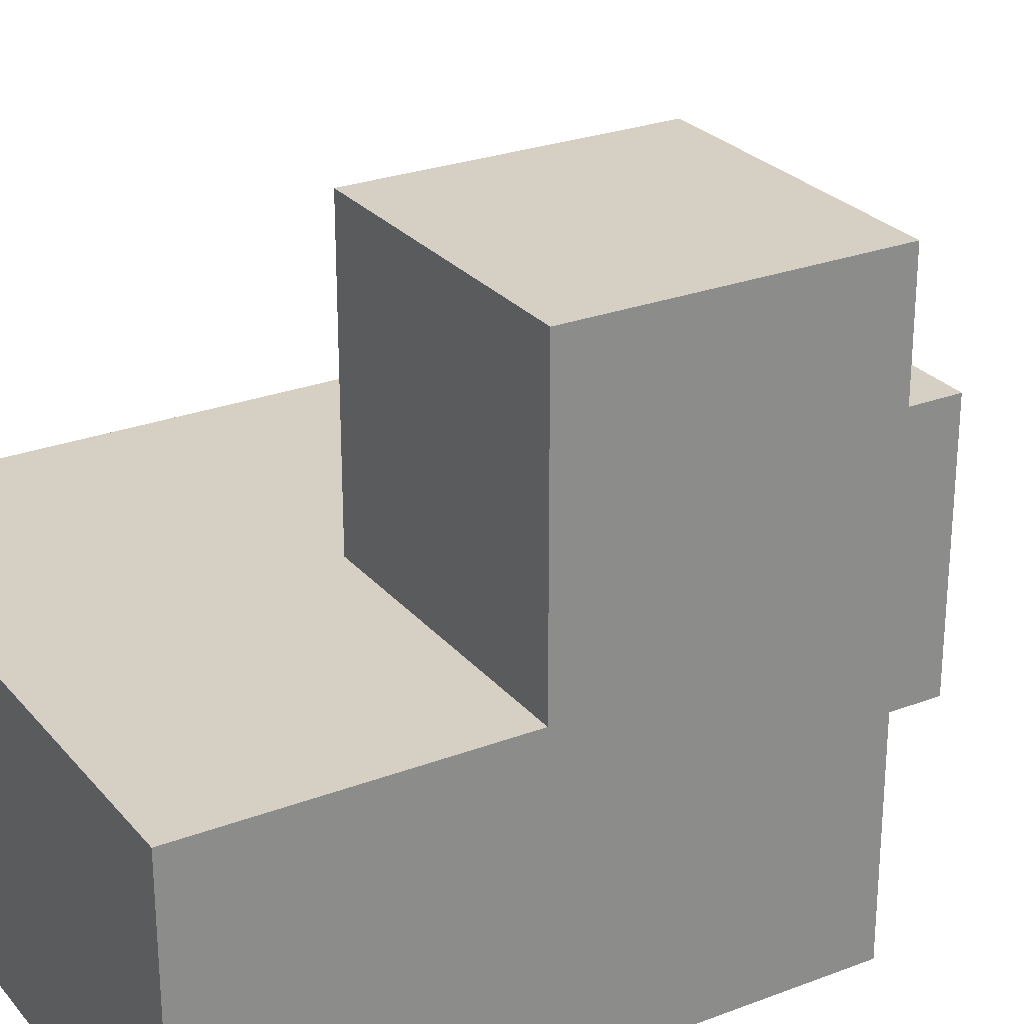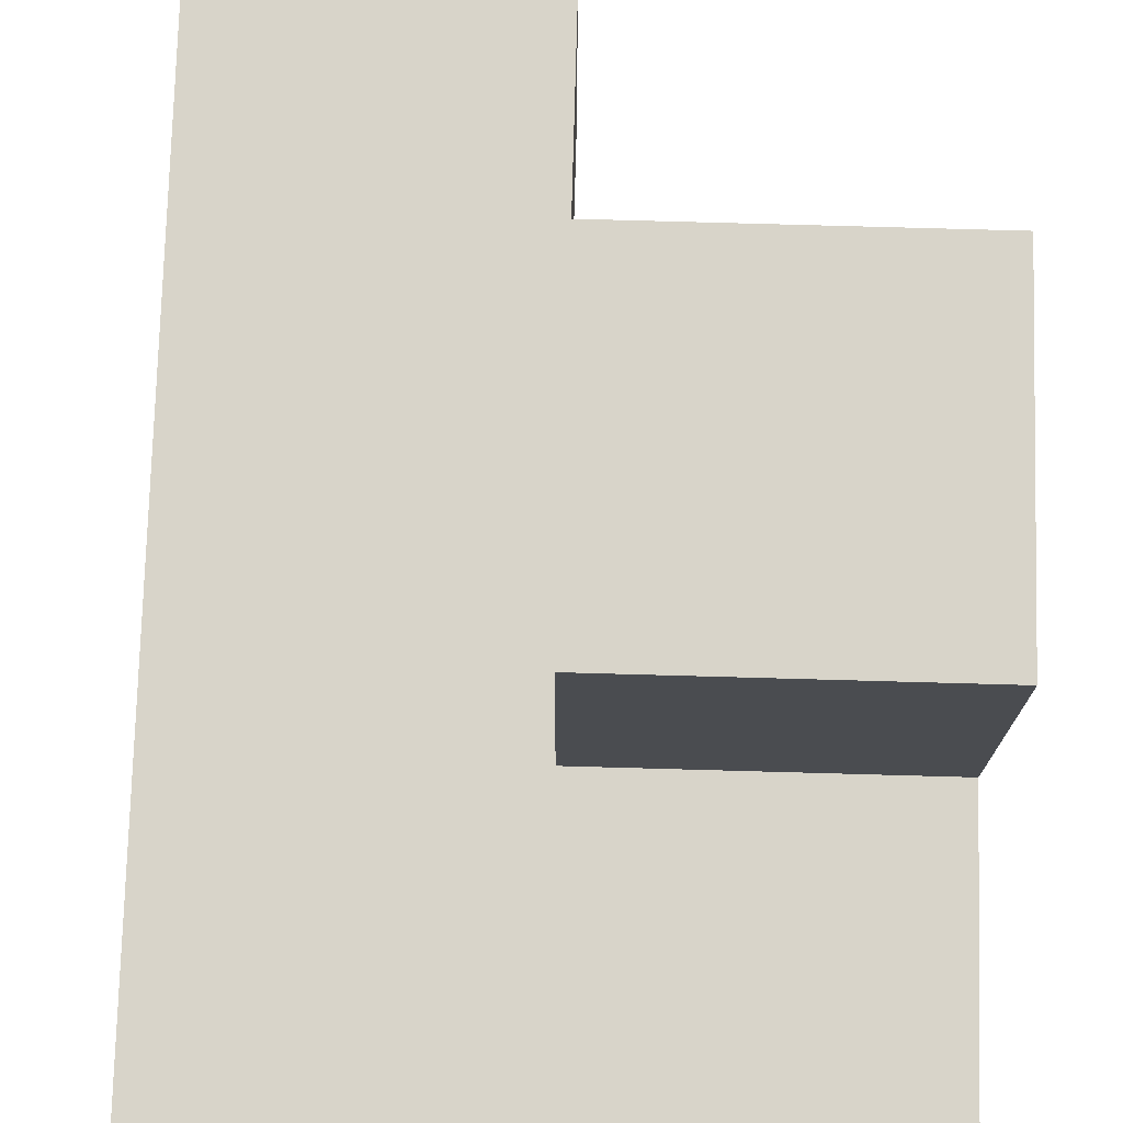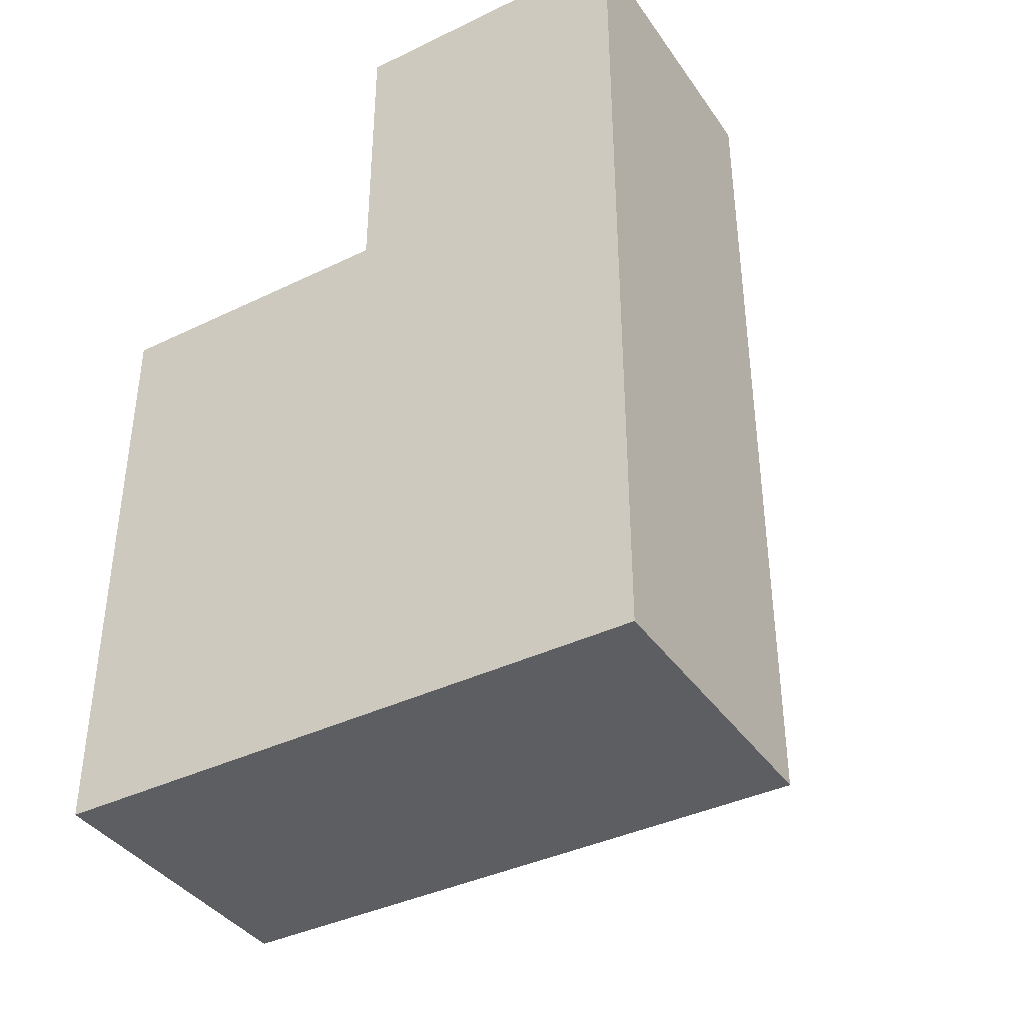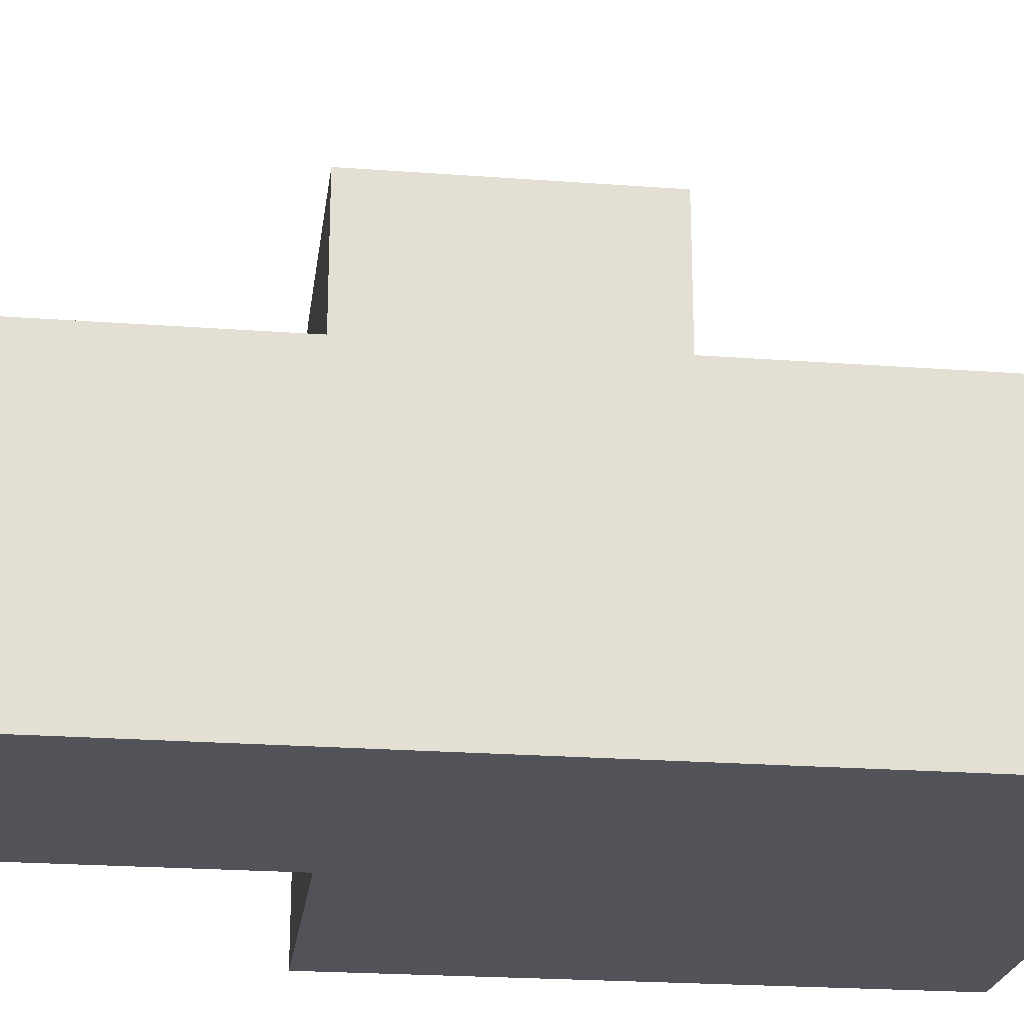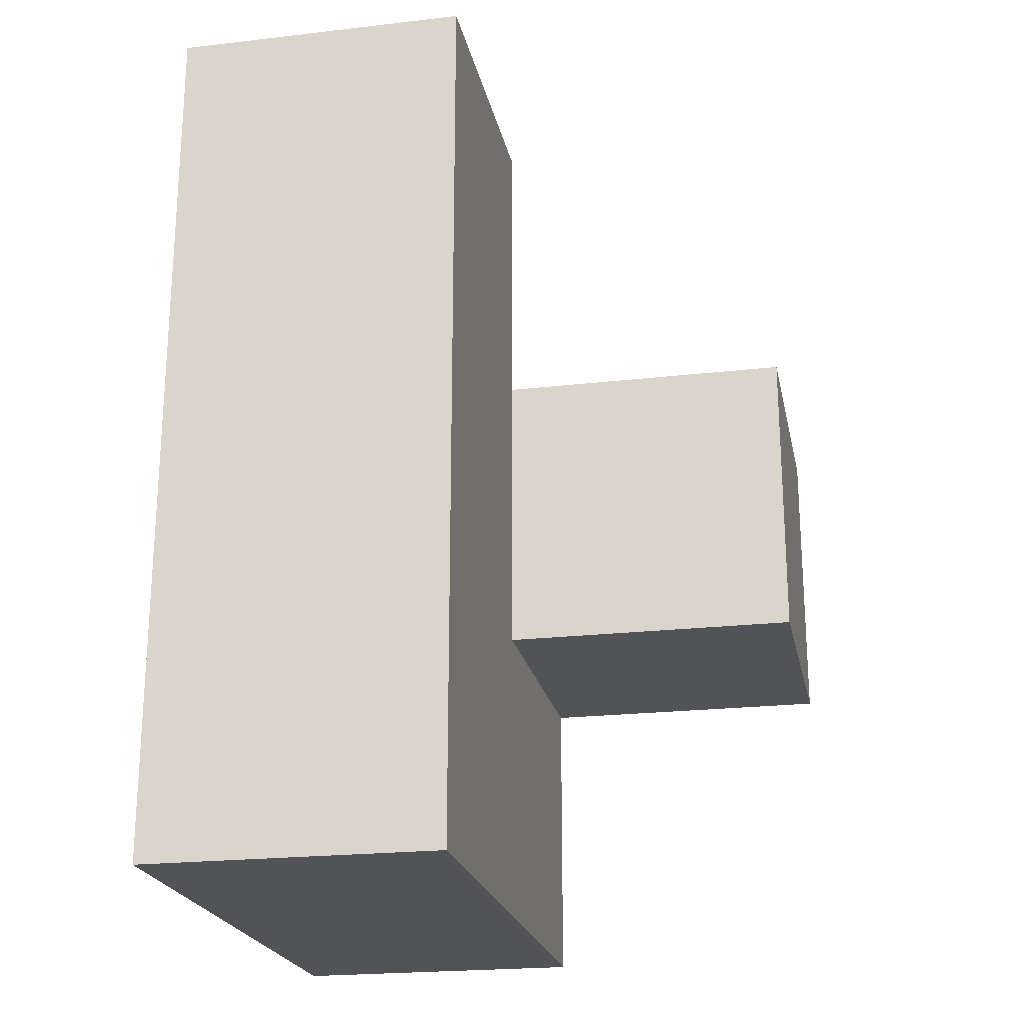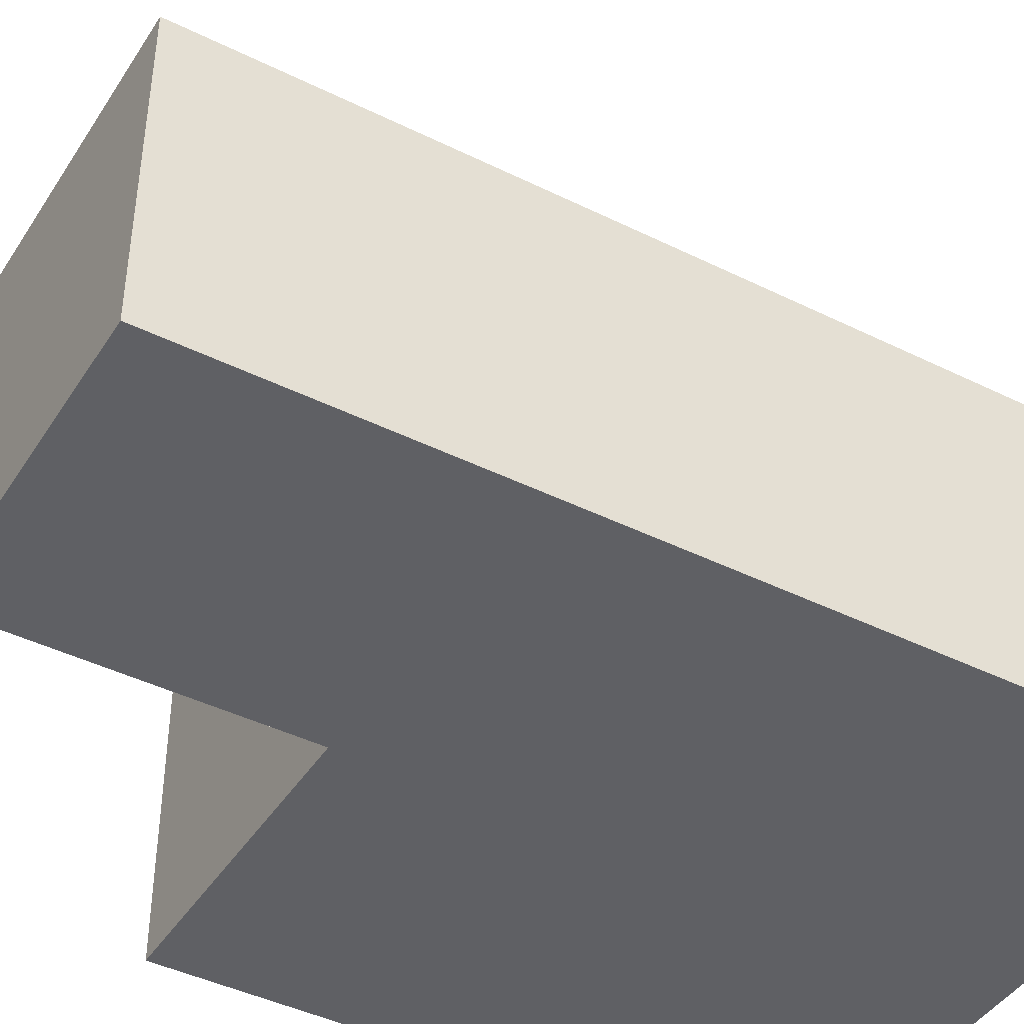
<metadata>
{"format":"obj","ext":"obj","renderer":"f3d","projection":"perspective","resolution":1024,"background":"white","views":[{"elev":26.4,"azim":-120.8,"up":"+Y"},{"elev":75.3,"azim":-178.4,"up":"+Y"},{"elev":-39.0,"azim":31.1,"up":"+Z"},{"elev":-22.7,"azim":82.7,"up":"+Y"},{"elev":-22.1,"azim":101.4,"up":"+Z"},{"elev":-43.4,"azim":59.7,"up":"+Y"}]}
</metadata>
<code>
v 2 1.997 2.004
v 2 1.007 2.994
v 2.99 1.997 1.014
v 1.01 1.997 2.004
v 1.01 2.987 2.994
v 2.99 1.007 2.004
v 2.99 1.997 3.984
v 2 2.987 2.994
v 1.01 1.007 2.994
v 2 1.997 3.984
v 2 1.007 2.004
v 2 1.997 1.014
v 2.99 1.007 1.014
v 1.01 1.997 1.014
v 2.99 1.007 3.984
v 2.99 1.997 2.994
v 1.01 2.987 2.004
v 2 2.987 2.004
v 1.01 1.007 2.004
v 2 1.007 3.984
v 2 1.997 2.994
v 2 1.007 1.014
v 2.99 1.007 2.994
v 2.99 1.997 2.004
v 1.01 1.997 2.994
v 1.01 1.007 1.014
f 9 2 25
f 21 25 2
f 19 11 9
f 2 9 11
f 4 19 25
f 9 25 19
f 22 26 12
f 14 12 26
f 26 22 19
f 11 19 22
f 12 14 1
f 4 1 14
f 14 26 4
f 19 4 26
f 11 6 2
f 23 2 6
f 24 1 16
f 21 16 1
f 6 24 23
f 16 23 24
f 1 4 18
f 17 18 4
f 25 21 5
f 8 5 21
f 18 17 8
f 5 8 17
f 17 4 5
f 25 5 4
f 1 18 21
f 8 21 18
f 20 15 10
f 7 10 15
f 2 23 20
f 15 20 23
f 16 21 7
f 10 7 21
f 21 2 10
f 20 10 2
f 23 16 15
f 7 15 16
f 13 22 3
f 12 3 22
f 22 13 11
f 6 11 13
f 3 12 24
f 1 24 12
f 13 3 6
f 24 6 3

</code>
